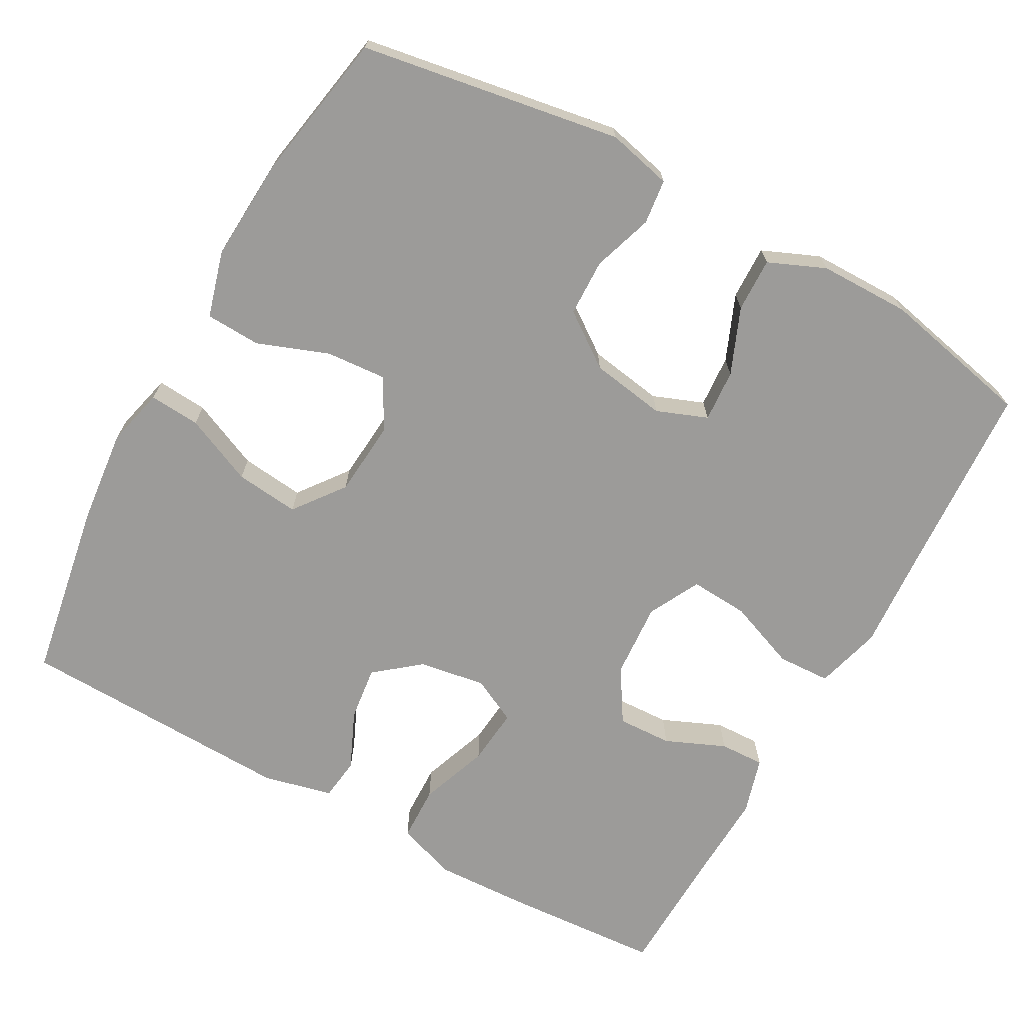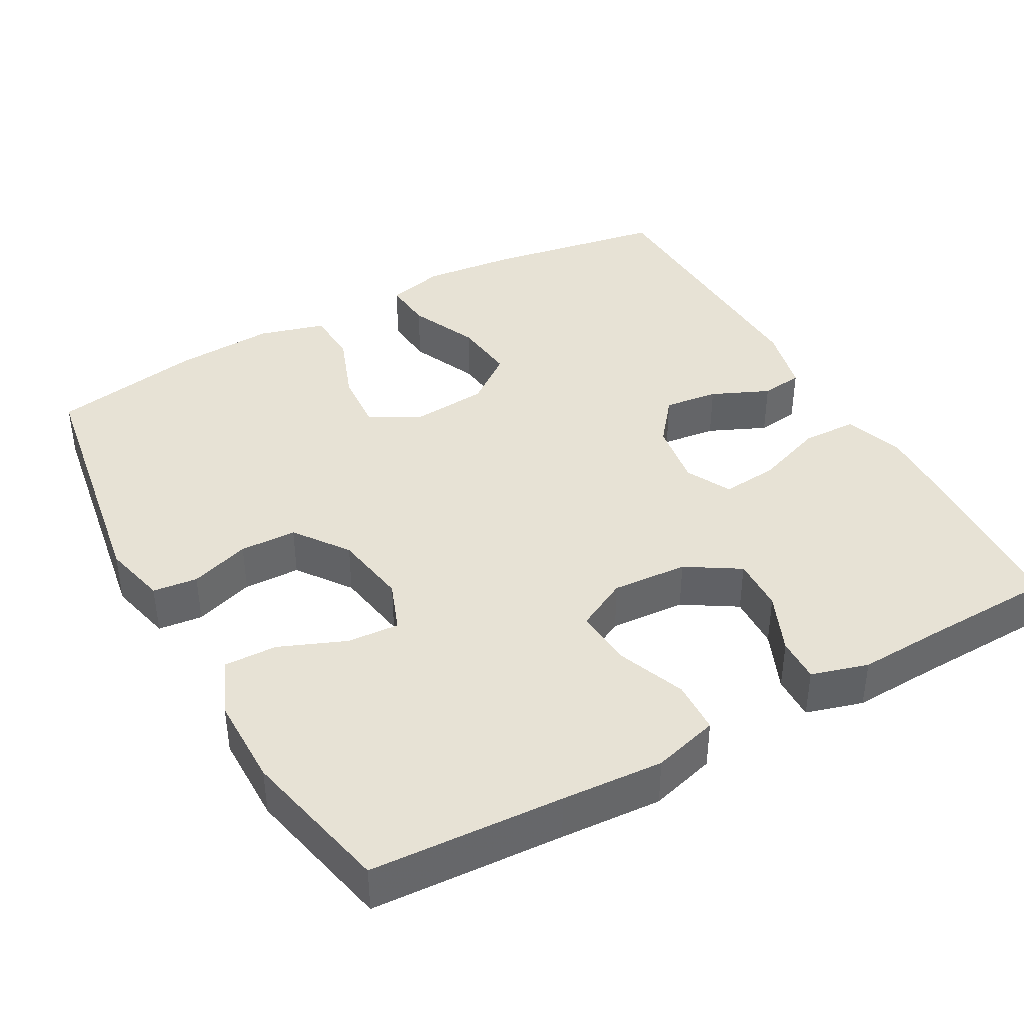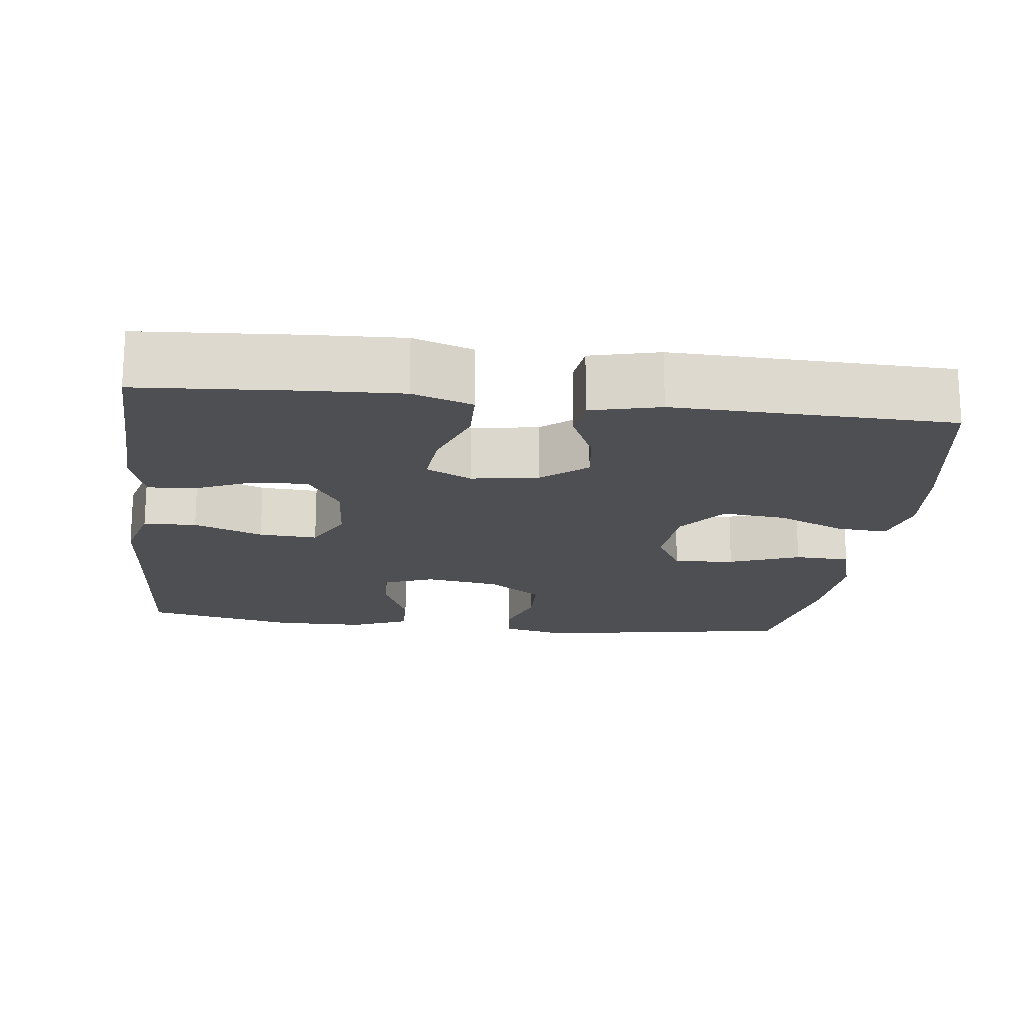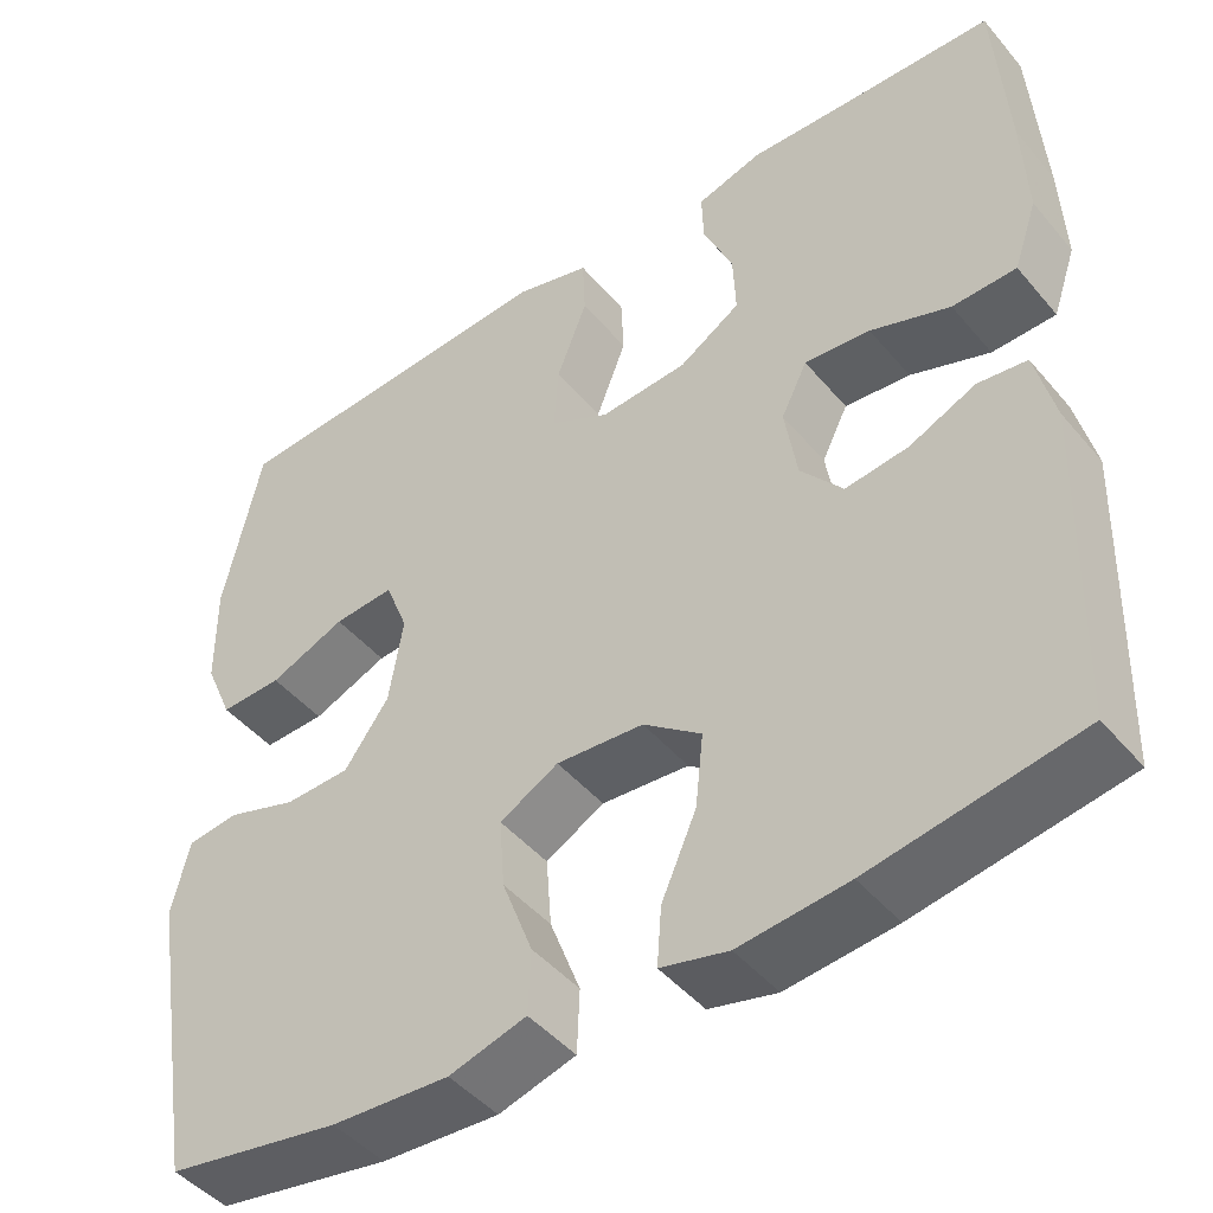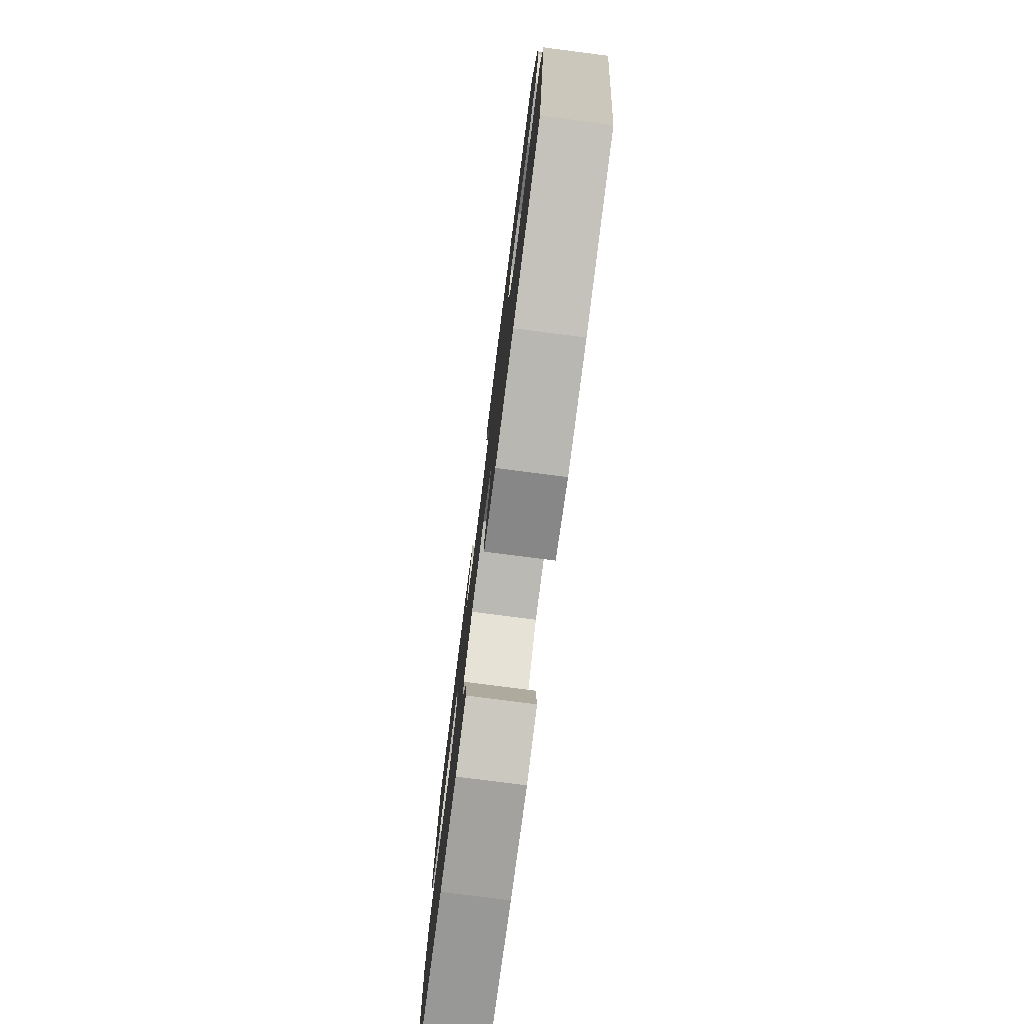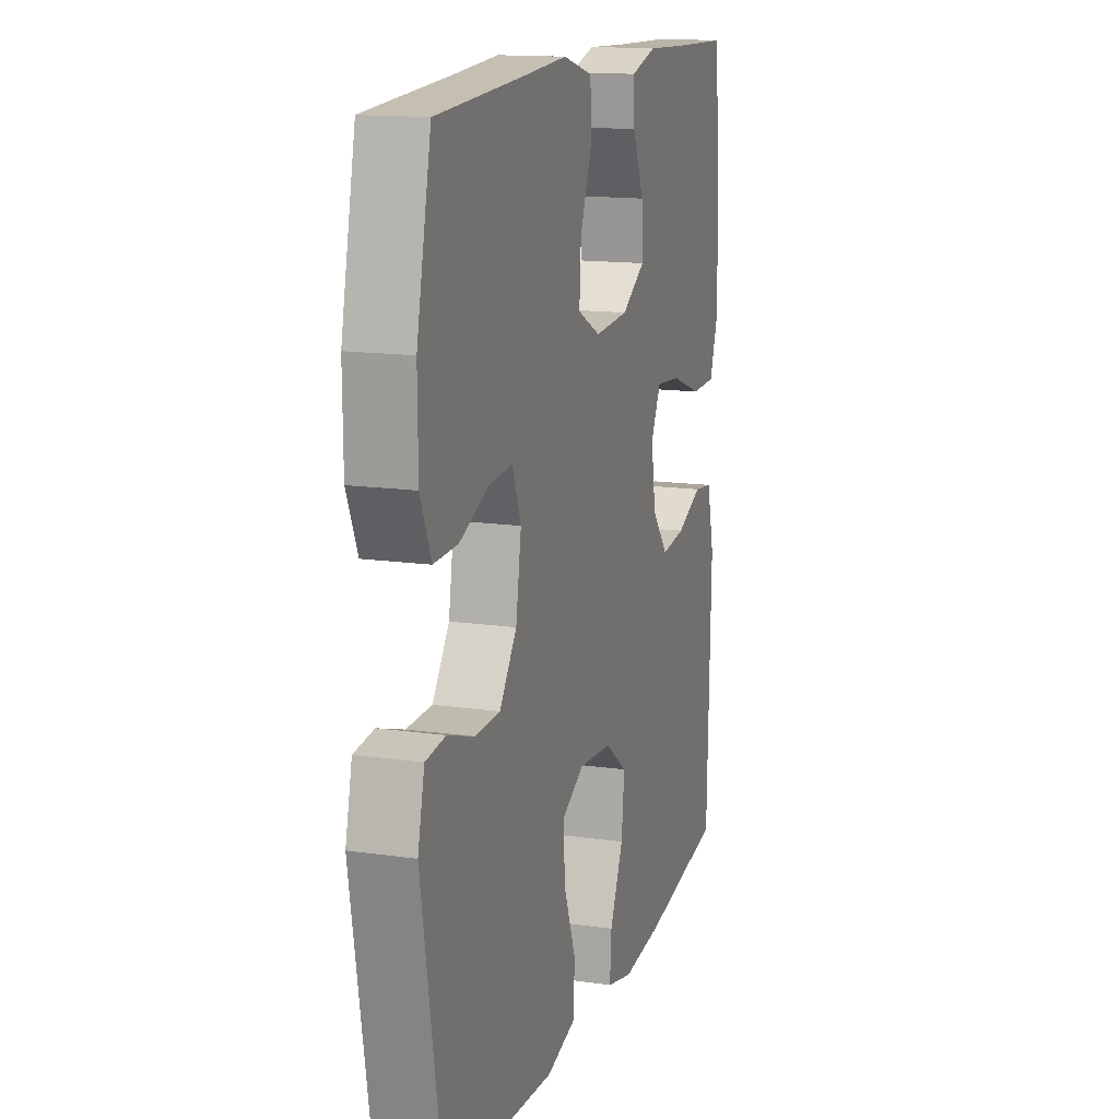
<metadata>
{"format":"obj","ext":"obj","renderer":"f3d","projection":"perspective","resolution":1024,"background":"white","views":[{"elev":-69.7,"azim":-119.0,"up":"+Y"},{"elev":40.3,"azim":-29.3,"up":"+Y"},{"elev":-17.9,"azim":83.2,"up":"+Y"},{"elev":-46.0,"azim":37.5,"up":"+Z"},{"elev":-78.4,"azim":-97.3,"up":"+Z"},{"elev":14.6,"azim":-72.6,"up":"+Z"}]}
</metadata>
<code>
v -0.5 0.07 0.5
v -0.246 0.07 0.515
v -0.112 0.07 0.524
v -0.025 0.07 0.5
v -0.022 0.07 0.43
v -0.057 0.07 0.339
v -0.062 0.07 0.262
v 0.006 0.07 0.227
v 0.106 0.07 0.234
v 0.176 0.07 0.278
v 0.173 0.07 0.35
v 0.139 0.07 0.429
v 0.137 0.07 0.488
v 0.212 0.07 0.51
v 0.33 0.07 0.505
v 0.5 0.07 0.5
v 0.514 0.07 0.291
v 0.519 0.07 0.169
v 0.492 0.07 0.09
v 0.419 0.07 0.088
v 0.328 0.07 0.121
v 0.253 0.07 0.128
v 0.223 0.07 0.068
v 0.237 0.07 -0.02
v 0.285 0.07 -0.079
v 0.357 0.07 -0.07
v 0.433 0.07 -0.036
v 0.489 0.07 -0.043
v 0.511 0.07 -0.134
v 0.5 0.07 -0.5
v 0.263 0.07 -0.541
v 0.139 0.07 -0.554
v 0.062 0.07 -0.535
v 0.067 0.07 -0.468
v 0.107 0.07 -0.377
v 0.116 0.07 -0.293
v 0.05 0.07 -0.243
v -0.05 0.07 -0.235
v -0.117 0.07 -0.272
v -0.111 0.07 -0.352
v -0.076 0.07 -0.445
v -0.079 0.07 -0.518
v -0.167 0.07 -0.543
v -0.301 0.07 -0.535
v -0.5 0.07 -0.5
v -0.557 0.07 -0.157
v -0.537 0.07 -0.072
v -0.478 0.07 -0.065
v -0.399 0.07 -0.091
v -0.324 0.07 -0.089
v -0.273 0.07 -0.018
v -0.257 0.07 0.081
v -0.283 0.07 0.148
v -0.352 0.07 0.143
v -0.439 0.07 0.107
v -0.51 0.07 0.105
v -0.542 0.07 0.18
v -0.543 0.07 0.3
v -0.5 0 0.5
v -0.246 0 0.515
v -0.112 0 0.524
v -0.025 0 0.5
v -0.022 0 0.43
v -0.057 0 0.339
v -0.062 0 0.262
v 0.006 0 0.227
v 0.106 0 0.234
v 0.176 0 0.278
v 0.173 0 0.35
v 0.139 0 0.429
v 0.137 0 0.488
v 0.212 0 0.51
v 0.33 0 0.505
v 0.5 0 0.5
v 0.514 0 0.291
v 0.519 0 0.169
v 0.492 0 0.09
v 0.419 0 0.088
v 0.328 0 0.121
v 0.253 0 0.128
v 0.223 0 0.068
v 0.237 0 -0.02
v 0.285 0 -0.079
v 0.357 0 -0.07
v 0.433 0 -0.036
v 0.489 0 -0.043
v 0.511 0 -0.134
v 0.5 0 -0.5
v 0.263 0 -0.541
v 0.139 0 -0.554
v 0.062 0 -0.535
v 0.067 0 -0.468
v 0.107 0 -0.377
v 0.116 0 -0.293
v 0.05 0 -0.243
v -0.05 0 -0.235
v -0.117 0 -0.272
v -0.111 0 -0.352
v -0.076 0 -0.445
v -0.079 0 -0.518
v -0.167 0 -0.543
v -0.301 0 -0.535
v -0.5 0 -0.5
v -0.557 0 -0.157
v -0.537 0 -0.072
v -0.478 0 -0.065
v -0.399 0 -0.091
v -0.324 0 -0.089
v -0.273 0 -0.018
v -0.257 0 0.081
v -0.283 0 0.148
v -0.352 0 0.143
v -0.439 0 0.107
v -0.51 0 0.105
v -0.542 0 0.18
v -0.543 0 0.3
f 58 1 2
f 57 58 2
f 56 57 2
f 55 56 2
f 54 55 2
f 4 5 6
f 3 4 6
f 2 3 6
f 54 2 6
f 53 54 6
f 52 53 6 7
f 51 52 7 8
f 50 51 8 9
f 47 48 49
f 46 47 49
f 45 46 49
f 44 45 49
f 43 44 49
f 42 43 49
f 41 42 49
f 40 41 49
f 39 40 49 50
f 50 9 10
f 39 50 10
f 38 39 10
f 33 34 35
f 32 33 35
f 31 32 35
f 30 31 35
f 29 30 35
f 28 29 35
f 27 28 35
f 26 27 35
f 25 26 35 36
f 24 25 36 37
f 19 20 21
f 18 19 21
f 17 18 21
f 16 17 21
f 15 16 21
f 14 15 21
f 13 14 21
f 12 13 21
f 11 12 21
f 10 11 21 22
f 37 38 10
f 24 37 10
f 23 24 10
f 10 22 23
f 60 59 116
f 60 116 115
f 60 115 114
f 60 114 113
f 60 113 112
f 64 63 62
f 64 62 61
f 64 61 60
f 64 60 112
f 64 112 111
f 65 64 111 110
f 66 65 110 109
f 67 66 109 108
f 107 106 105
f 107 105 104
f 107 104 103
f 107 103 102
f 107 102 101
f 107 101 100
f 107 100 99
f 107 99 98
f 108 107 98 97
f 68 67 108
f 68 108 97
f 68 97 96
f 93 92 91
f 93 91 90
f 93 90 89
f 93 89 88
f 93 88 87
f 93 87 86
f 93 86 85
f 93 85 84
f 94 93 84 83
f 95 94 83 82
f 79 78 77
f 79 77 76
f 79 76 75
f 79 75 74
f 79 74 73
f 79 73 72
f 79 72 71
f 79 71 70
f 79 70 69
f 80 79 69 68
f 68 96 95
f 68 95 82
f 68 82 81
f 81 80 68
f 1 59 60 2
f 2 60 61 3
f 3 61 62 4
f 4 62 63 5
f 5 63 64 6
f 6 64 65 7
f 7 65 66 8
f 8 66 67 9
f 9 67 68 10
f 10 68 69 11
f 11 69 70 12
f 12 70 71 13
f 13 71 72 14
f 14 72 73 15
f 15 73 74 16
f 16 74 75 17
f 17 75 76 18
f 18 76 77 19
f 19 77 78 20
f 20 78 79 21
f 21 79 80 22
f 22 80 81 23
f 23 81 82 24
f 24 82 83 25
f 25 83 84 26
f 26 84 85 27
f 27 85 86 28
f 28 86 87 29
f 29 87 88 30
f 30 88 89 31
f 31 89 90 32
f 32 90 91 33
f 33 91 92 34
f 34 92 93 35
f 35 93 94 36
f 36 94 95 37
f 37 95 96 38
f 38 96 97 39
f 39 97 98 40
f 40 98 99 41
f 41 99 100 42
f 42 100 101 43
f 43 101 102 44
f 44 102 103 45
f 45 103 104 46
f 46 104 105 47
f 47 105 106 48
f 48 106 107 49
f 49 107 108 50
f 50 108 109 51
f 51 109 110 52
f 52 110 111 53
f 53 111 112 54
f 54 112 113 55
f 55 113 114 56
f 56 114 115 57
f 57 115 116 58
f 58 116 59 1

</code>
